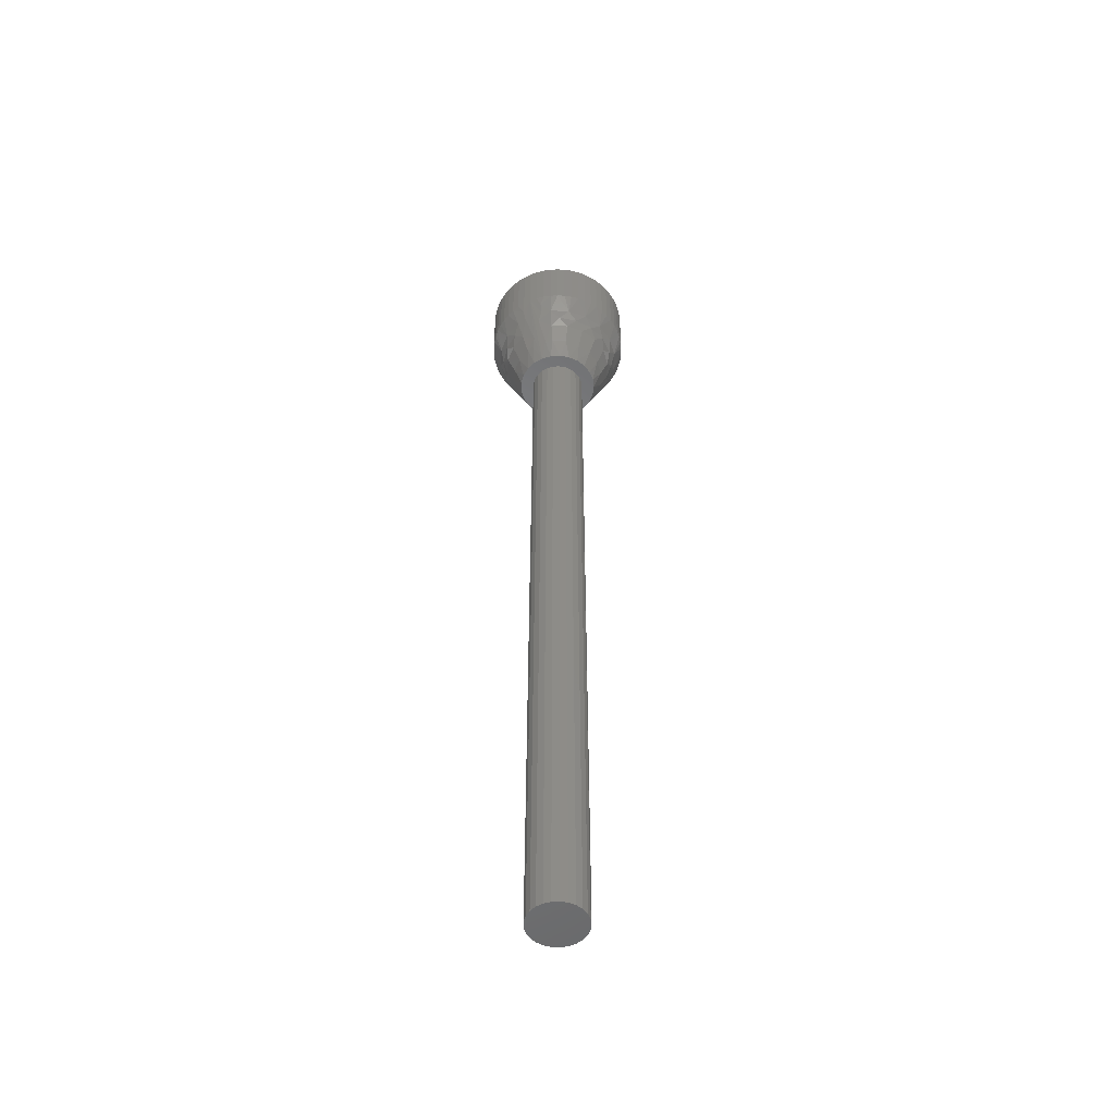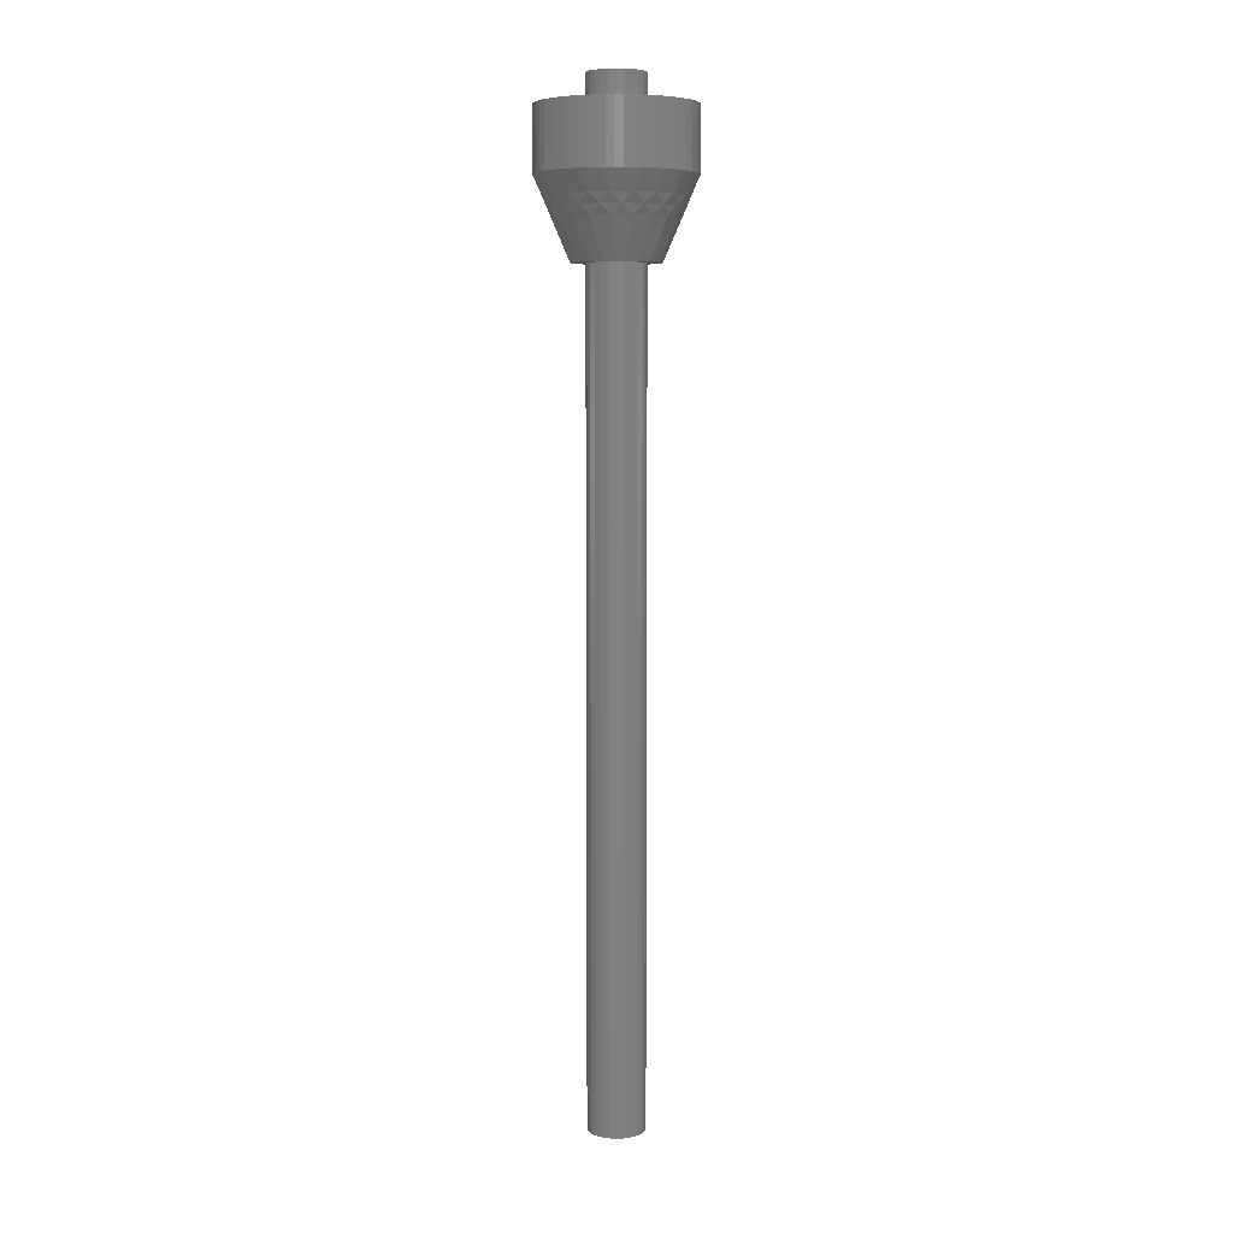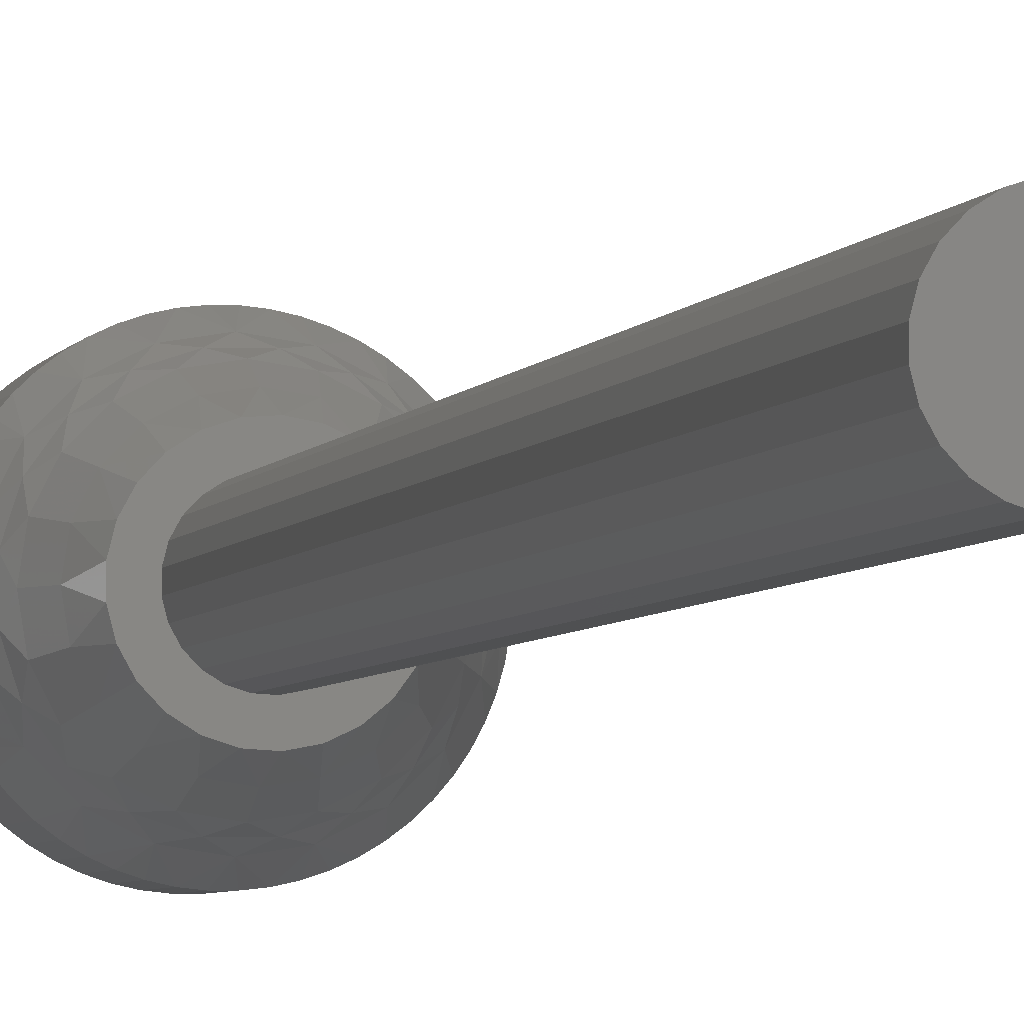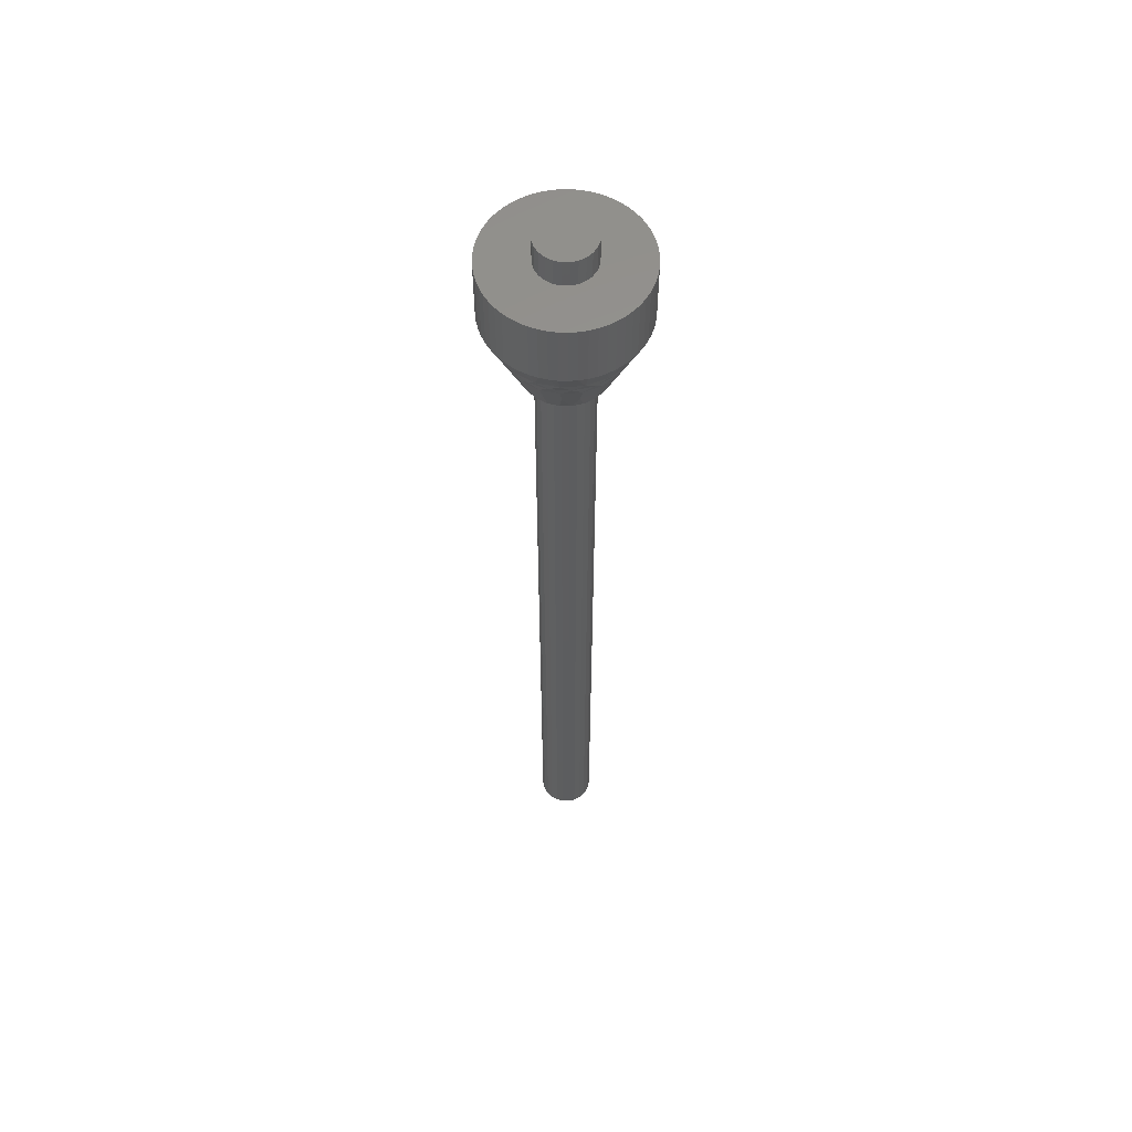
<metadata>
{"format":"stl","ext":"stl","renderer":"f3d","projection":"perspective","resolution":1024,"background":"white","views":[{"elev":-52.3,"azim":-65.2,"up":"+Z"},{"elev":7.0,"azim":-175.7,"up":"+Z"},{"elev":-3.2,"azim":169.3,"up":"+Y"},{"elev":57.8,"azim":76.3,"up":"+Z"}]}
</metadata>
<code>
# stl→obj: 324 verts, 644 faces
v 174.3 -9.048 615
v 178.1 -5.878 615
v 176.4 -7.705 615
v 179.9 -1.253 615
v 179.3 -3.681 615
v 166.9 -9.511 615
v 171.9 -9.823 615
v 169.4 -9.98 615
v 162.7 -6.845 615
v 164.6 -8.443 615
v 176.4 7.705 615
v 178.1 5.878 615
v 179.3 3.681 615
v 179.9 1.253 615
v 160.3 -2.487 615
v 161.2 -4.818 615
v 171.9 9.823 615
v 174.3 9.048 615
v 160.3 2.487 615
v 160 -2.449e-15 615
v 166.9 9.511 615
v 169.4 9.98 615
v 161.2 4.818 615
v 164.6 8.443 615
v 162.7 6.845 615
v 166.9 -9.511 905
v 164.6 -8.443 905
v 162.7 -6.845 905
v 160 -2.449e-15 905
v 160.3 2.487 905
v 161.2 -4.818 905
v 160.3 -2.487 905
v 161.2 4.818 905
v 162.7 6.845 905
v 164.6 8.443 905
v 166.9 9.511 905
v 169.4 9.98 905
v 171.9 9.823 905
v 174.3 9.048 905
v 176.4 7.705 905
v 178.1 5.878 905
v 179.3 3.681 905
v 179.9 1.253 905
v 179.9 -1.253 905
v 179.3 -3.681 905
v 178.1 -5.878 905
v 176.4 -7.705 905
v 174.3 -9.048 905
v 171.9 -9.823 905
v 169.4 -9.98 905
v 155 -3.674e-15 905
v 155.5 -3.73 905
v 182.1 -8.817 905
v 179.6 -11.56 905
v 176.4 -13.57 905
v 169.1 14.97 905
v 172.8 14.73 905
v 155.5 3.73 905
v 165.4 14.27 905
v 156.9 7.226 905
v 184.9 -1.88 905
v 183.9 -5.522 905
v 162 12.66 905
v 172.8 -14.73 905
v 159.1 10.27 905
v 184.9 1.88 905
v 169.1 -14.97 905
v 165.4 -14.27 905
v 183.9 5.522 905
v 162 -12.66 905
v 182.1 8.817 905
v 159.1 -10.27 905
v 179.6 11.56 905
v 156.9 -7.226 905
v 176.4 13.57 905
v 187.1 -5.562 912
v 177.4 -22.83 926
v 184.1 -19.42 926
v 182.6 -23.85 933
v 180 -25.08 933
v 177.2 -26.02 933
v 174.4 -26.64 933
v 184.6 -10.58 912
v 187 -12.34 919
v 170 -24 926
v 171.5 -26.96 933
v 168.5 -26.96 933
v 165.6 -26.64 933
v 180.6 -14.56 912
v 182.3 -16.99 919
v 176.5 -19.97 919
v 162.6 -22.83 926
v 162.8 -26.02 933
v 160 -25.08 933
v 157.4 -23.85 933
v 175.6 -17.12 912
v 170 -21 919
v 155.9 -19.42 926
v 154.8 -22.35 933
v 152.5 -20.58 933
v 150.4 -18.57 933
v 170 -18 912
v 163.5 -19.97 919
v 150.6 -14.11 926
v 148.5 -16.34 933
v 146.9 -13.92 933
v 145.5 -11.34 933
v 164.4 -17.12 912
v 147.2 -7.416 926
v 144.4 -8.621 933
v 159.4 -14.56 912
v 157.7 -16.99 919
v 153 -12.34 919
v 155.4 -10.58 912
v 150 -6.489 919
v 152.9 -5.562 912
v 144.8 3.989 929.5
v 143 -6.613e-15 933
v 143.2 2.919 933
v 143.6 5.804 933
v 144.4 8.621 933
v 147.2 7.416 926
v 146.3 3.754 926
v 150 6.489 919
v 150 10.21 922.5
v 153 12.34 919
v 150.6 14.11 926
v 152.2 2.816 912
v 152.9 5.562 912
v 154.1 15.91 922.5
v 155.9 19.42 926
v 157.7 16.99 919
v 159.8 20.05 922.5
v 162.6 22.83 926
v 163.5 19.97 919
v 166.5 22.22 922.5
v 170 24 926
v 170 21 919
v 173.5 22.22 922.5
v 177.4 22.83 926
v 176.5 19.97 919
v 180.2 20.05 922.5
v 182.3 16.99 919
v 184.1 19.42 926
v 185.9 15.91 922.5
v 187 12.34 919
v 189.4 14.11 926
v 190 10.21 922.5
v 192.8 7.416 926
v 190 6.489 919
v 192.2 3.52 922.5
v 194 2.939e-15 926
v 191 2.572e-15 919
v 192.2 -3.52 922.5
v 190 -6.489 919
v 192.8 -7.416 926
v 190 -10.21 922.5
v 189.4 -14.11 926
v 185.9 -15.91 922.5
v 180.2 -20.05 922.5
v 173.5 -22.22 922.5
v 166.5 -22.22 922.5
v 159.8 -20.05 922.5
v 154.1 -15.91 922.5
v 144.8 -3.989 929.5
v 143.6 -5.804 933
v 143.2 -2.919 933
v 150 -10.21 922.5
v 146.3 -3.754 926
v 152.2 -2.816 912
v 150.6 1.53 915.5
v 147.6 -1.765 922.5
v 145.5 11.34 933
v 146.9 13.92 933
v 148.5 16.34 933
v 150.4 18.57 933
v 152.5 20.58 933
v 154.8 22.35 933
v 157.4 23.85 933
v 160 25.08 933
v 162.8 26.02 933
v 165.6 26.64 933
v 155.4 10.58 912
v 168.5 26.96 933
v 171.5 26.96 933
v 174.4 26.64 933
v 159.4 14.56 912
v 177.2 26.02 933
v 180 25.08 933
v 182.6 23.85 933
v 164.4 17.12 912
v 185.2 22.35 933
v 187.5 20.58 933
v 189.6 18.57 933
v 170 18 912
v 191.5 16.34 933
v 193.1 13.92 933
v 194.5 11.34 933
v 175.6 17.12 912
v 195.6 8.621 933
v 196.4 5.804 933
v 196.8 2.919 933
v 180.6 14.56 912
v 197 -2.067e-14 933
v 196.8 -2.919 933
v 184.6 10.58 912
v 196.4 -5.804 933
v 195.6 -8.621 933
v 194.5 -11.34 933
v 187.1 5.562 912
v 193.1 -13.92 933
v 191.5 -16.34 933
v 189.6 -18.57 933
v 188 2.204e-15 912
v 187.5 -20.58 933
v 185.2 -22.35 933
v 143 -6.613e-15 955
v 143.2 2.919 955
v 143.6 5.804 955
v 144.4 8.621 955
v 145.5 11.34 955
v 146.9 13.92 955
v 148.5 16.34 955
v 150.4 18.57 955
v 152.5 20.58 955
v 154.8 22.35 955
v 157.4 23.85 955
v 160 25.08 955
v 162.8 26.02 955
v 165.6 26.64 955
v 168.5 26.96 955
v 171.5 26.96 955
v 174.4 26.64 955
v 177.2 26.02 955
v 180 25.08 955
v 182.6 23.85 955
v 185.2 22.35 955
v 187.5 20.58 955
v 189.6 18.57 955
v 191.5 16.34 955
v 193.1 13.92 955
v 194.5 11.34 955
v 195.6 8.621 955
v 196.4 5.804 955
v 196.8 2.919 955
v 197 -2.067e-14 955
v 196.8 -2.919 955
v 196.4 -5.804 955
v 195.6 -8.621 955
v 194.5 -11.34 955
v 193.1 -13.92 955
v 191.5 -16.34 955
v 189.6 -18.57 955
v 187.5 -20.58 955
v 185.2 -22.35 955
v 182.6 -23.85 955
v 180 -25.08 955
v 177.2 -26.02 955
v 174.4 -26.64 955
v 171.5 -26.96 955
v 168.5 -26.96 955
v 165.6 -26.64 955
v 162.8 -26.02 955
v 160 -25.08 955
v 157.4 -23.85 955
v 154.8 -22.35 955
v 152.5 -20.58 955
v 150.4 -18.57 955
v 148.5 -16.34 955
v 146.9 -13.92 955
v 145.5 -11.34 955
v 144.4 -8.621 955
v 143.6 -5.804 955
v 143.2 -2.919 955
v 171.9 9.823 955
v 174.3 9.048 955
v 160.3 -2.487 955
v 179.9 -1.253 955
v 179.3 -3.681 955
v 171.9 -9.823 955
v 169.4 -9.98 955
v 160 -2.449e-15 955
v 179.9 1.253 955
v 169.4 9.98 955
v 166.9 -9.511 955
v 179.3 3.681 955
v 160.3 2.487 955
v 166.9 9.511 955
v 164.6 -8.443 955
v 178.1 5.878 955
v 162.7 -6.845 955
v 161.2 4.818 955
v 176.4 7.705 955
v 164.6 8.443 955
v 161.2 -4.818 955
v 162.7 6.845 955
v 176.4 -7.705 955
v 178.1 -5.878 955
v 174.3 -9.048 955
v 171.9 -9.823 965
v 169.4 -9.98 965
v 166.9 -9.511 965
v 164.6 -8.443 965
v 160 -2.449e-15 965
v 160.3 2.487 965
v 162.7 -6.845 965
v 161.2 4.818 965
v 161.2 -4.818 965
v 162.7 6.845 965
v 160.3 -2.487 965
v 164.6 8.443 965
v 166.9 9.511 965
v 169.4 9.98 965
v 171.9 9.823 965
v 174.3 9.048 965
v 176.4 7.705 965
v 178.1 5.878 965
v 179.3 3.681 965
v 179.9 1.253 965
v 179.9 -1.253 965
v 179.3 -3.681 965
v 178.1 -5.878 965
v 176.4 -7.705 965
v 174.3 -9.048 965
f 1 2 3
f 4 5 2
f 6 1 7
f 6 7 8
f 9 6 10
f 9 2 1
f 9 4 2
f 9 1 6
f 11 12 13
f 11 13 14
f 11 14 4
f 15 9 16
f 15 4 9
f 15 11 4
f 17 18 11
f 19 15 20
f 21 22 17
f 21 17 11
f 21 11 15
f 21 15 19
f 23 21 19
f 24 21 23
f 25 24 23
f 6 8 26
f 10 26 27
f 10 27 28
f 10 6 26
f 19 29 30
f 9 10 28
f 19 20 29
f 16 28 31
f 16 31 32
f 23 30 33
f 16 9 28
f 23 33 34
f 23 19 30
f 15 32 29
f 15 16 32
f 25 34 35
f 25 23 34
f 20 15 29
f 24 25 35
f 21 35 36
f 21 24 35
f 22 36 37
f 22 21 36
f 17 37 38
f 17 22 37
f 18 38 39
f 18 17 38
f 11 39 40
f 11 40 41
f 11 18 39
f 12 11 41
f 13 41 42
f 13 42 43
f 13 12 41
f 14 13 43
f 4 14 43
f 4 43 44
f 4 44 45
f 5 4 45
f 2 45 46
f 2 5 45
f 3 46 47
f 3 2 46
f 3 47 48
f 1 48 49
f 1 3 48
f 7 1 49
f 8 49 50
f 8 50 26
f 8 7 49
f 51 32 52
f 51 29 32
f 47 53 54
f 47 54 55
f 56 57 37
f 58 30 29
f 58 33 30
f 58 29 51
f 46 53 47
f 59 36 35
f 59 37 36
f 48 47 55
f 59 56 37
f 60 33 58
f 45 61 62
f 45 62 53
f 45 53 46
f 63 59 35
f 49 55 64
f 65 34 33
f 49 48 55
f 65 35 34
f 65 33 60
f 65 63 35
f 44 66 61
f 44 61 45
f 50 64 67
f 50 67 68
f 50 49 64
f 43 66 44
f 26 50 68
f 42 69 66
f 42 66 43
f 27 68 70
f 27 26 68
f 41 71 69
f 41 69 42
f 72 28 27
f 72 27 70
f 40 71 41
f 73 71 40
f 39 73 40
f 74 31 28
f 74 28 72
f 75 73 39
f 52 31 74
f 52 32 31
f 57 75 39
f 57 38 37
f 57 39 38
f 76 62 61
f 77 78 79
f 77 79 80
f 77 80 81
f 77 81 82
f 83 76 84
f 83 62 76
f 83 53 62
f 83 54 53
f 85 77 82
f 85 82 86
f 85 86 87
f 85 87 88
f 89 83 84
f 89 55 54
f 89 84 90
f 89 54 83
f 89 90 91
f 92 85 88
f 92 88 93
f 92 93 94
f 92 94 95
f 96 64 55
f 96 55 89
f 96 89 91
f 96 91 97
f 98 92 95
f 98 95 99
f 98 99 100
f 98 100 101
f 102 97 103
f 102 64 96
f 102 67 64
f 102 96 97
f 104 98 101
f 104 101 105
f 104 105 106
f 104 106 107
f 108 67 102
f 108 68 67
f 108 70 68
f 108 102 103
f 109 104 107
f 109 107 110
f 111 103 112
f 111 108 103
f 111 70 108
f 111 112 113
f 111 72 70
f 114 113 115
f 114 111 113
f 114 72 111
f 114 74 72
f 116 114 115
f 116 74 114
f 116 52 74
f 117 118 119
f 117 119 120
f 117 120 121
f 117 121 122
f 123 117 122
f 123 122 124
f 123 118 117
f 125 126 124
f 125 122 127
f 125 124 122
f 128 129 58
f 128 58 51
f 130 127 131
f 130 132 126
f 130 126 125
f 130 125 127
f 133 131 134
f 133 130 131
f 133 135 132
f 133 132 130
f 136 134 137
f 136 133 134
f 136 135 133
f 136 138 135
f 139 138 136
f 139 137 140
f 139 136 137
f 139 141 138
f 142 143 141
f 142 140 144
f 142 139 140
f 142 141 139
f 145 146 143
f 145 143 142
f 145 142 144
f 145 144 147
f 148 147 149
f 148 146 145
f 148 145 147
f 148 150 146
f 151 149 152
f 151 153 150
f 151 148 149
f 151 150 148
f 154 155 153
f 154 152 156
f 154 153 151
f 154 151 152
f 157 156 158
f 157 84 155
f 157 154 156
f 157 155 154
f 159 158 78
f 159 84 157
f 159 90 84
f 159 157 158
f 160 78 77
f 160 159 78
f 160 90 159
f 160 91 90
f 161 160 77
f 161 77 85
f 161 91 160
f 161 97 91
f 162 103 97
f 162 161 85
f 162 97 161
f 162 85 92
f 163 112 103
f 163 92 98
f 163 103 162
f 163 162 92
f 164 163 98
f 164 98 104
f 164 112 163
f 164 113 112
f 165 109 110
f 165 110 166
f 165 166 167
f 165 167 118
f 168 104 109
f 168 115 113
f 168 109 115
f 168 164 104
f 168 113 164
f 169 109 165
f 169 165 118
f 170 116 115
f 170 52 116
f 170 51 52
f 171 124 129
f 171 118 123
f 171 123 124
f 171 128 51
f 171 129 128
f 171 51 118
f 172 109 169
f 172 118 51
f 172 169 118
f 172 51 170
f 172 115 109
f 172 170 115
f 122 121 173
f 127 173 174
f 127 174 175
f 127 175 176
f 127 122 173
f 131 176 177
f 131 177 178
f 131 178 179
f 131 127 176
f 129 60 58
f 134 179 180
f 134 180 181
f 134 181 182
f 134 131 179
f 183 124 126
f 183 129 124
f 183 65 60
f 183 60 129
f 137 182 184
f 137 184 185
f 137 185 186
f 137 134 182
f 187 126 132
f 187 65 183
f 187 183 126
f 187 63 65
f 140 186 188
f 140 188 189
f 140 189 190
f 140 137 186
f 191 63 187
f 191 132 135
f 191 187 132
f 191 59 63
f 191 56 59
f 191 135 138
f 144 190 192
f 144 192 193
f 144 193 194
f 144 140 190
f 195 56 191
f 195 57 56
f 195 138 141
f 195 191 138
f 147 194 196
f 147 196 197
f 147 197 198
f 147 144 194
f 199 57 195
f 199 195 141
f 199 75 57
f 149 147 198
f 149 198 200
f 149 200 201
f 149 201 202
f 203 143 146
f 203 141 143
f 203 199 141
f 203 73 75
f 203 75 199
f 152 202 204
f 152 204 205
f 152 149 202
f 206 73 203
f 206 203 146
f 206 71 73
f 206 69 71
f 156 205 207
f 156 207 208
f 156 208 209
f 156 152 205
f 210 69 206
f 210 66 69
f 210 146 150
f 210 206 146
f 158 209 211
f 158 211 212
f 158 212 213
f 158 156 209
f 214 153 155
f 214 66 210
f 214 150 153
f 214 210 150
f 214 61 66
f 78 213 215
f 78 215 216
f 78 216 79
f 78 158 213
f 76 214 155
f 76 61 214
f 76 155 84
f 118 217 218
f 119 218 219
f 119 118 218
f 120 119 219
f 121 219 220
f 121 220 221
f 121 120 219
f 173 121 221
f 174 221 222
f 174 173 221
f 175 222 223
f 175 174 222
f 176 223 224
f 176 175 223
f 177 224 225
f 177 176 224
f 178 225 226
f 178 226 227
f 178 177 225
f 179 178 227
f 180 227 228
f 180 228 229
f 180 179 227
f 181 180 229
f 182 229 230
f 182 230 231
f 182 181 229
f 184 182 231
f 185 231 232
f 185 232 233
f 185 184 231
f 186 185 233
f 188 233 234
f 188 186 233
f 189 234 235
f 189 188 234
f 190 235 236
f 190 236 237
f 190 189 235
f 192 190 237
f 193 192 237
f 193 237 238
f 194 193 238
f 194 238 239
f 196 194 239
f 196 239 240
f 196 240 241
f 197 196 241
f 198 197 241
f 198 241 242
f 200 242 243
f 200 198 242
f 201 243 244
f 201 244 245
f 201 200 243
f 202 201 245
f 204 245 246
f 204 202 245
f 205 246 247
f 205 247 248
f 205 204 246
f 207 205 248
f 208 248 249
f 208 207 248
f 209 249 250
f 209 208 249
f 211 250 251
f 211 251 252
f 211 209 250
f 212 211 252
f 213 252 253
f 213 253 254
f 213 212 252
f 215 213 254
f 216 254 255
f 216 215 254
f 79 255 256
f 79 256 257
f 79 216 255
f 80 79 257
f 81 257 258
f 81 80 257
f 82 258 259
f 82 81 258
f 86 259 260
f 86 82 259
f 87 260 261
f 87 86 260
f 88 87 261
f 88 261 262
f 93 88 262
f 93 262 263
f 94 93 263
f 94 263 264
f 94 264 265
f 95 94 265
f 99 95 265
f 99 265 266
f 99 266 267
f 100 99 267
f 101 100 267
f 101 267 268
f 105 101 268
f 105 268 269
f 105 269 270
f 106 105 270
f 107 106 270
f 107 270 271
f 110 107 271
f 110 271 272
f 110 272 273
f 166 110 273
f 167 166 273
f 167 273 274
f 118 167 274
f 118 274 217
f 275 276 234
f 272 277 273
f 247 246 278
f 248 247 278
f 275 234 233
f 279 248 278
f 260 280 281
f 261 260 281
f 262 261 281
f 277 282 274
f 273 277 274
f 278 246 283
f 275 233 232
f 245 244 283
f 246 245 283
f 284 275 232
f 263 262 285
f 274 282 217
f 264 263 285
f 265 264 285
f 284 232 231
f 262 281 285
f 283 244 286
f 242 241 286
f 243 242 286
f 244 243 286
f 217 282 218
f 282 287 218
f 284 231 230
f 288 284 230
f 266 265 289
f 267 266 289
f 265 285 289
f 218 287 219
f 241 240 290
f 286 241 290
f 290 240 239
f 288 230 229
f 267 289 291
f 219 287 220
f 287 292 220
f 267 291 268
f 288 229 228
f 290 239 293
f 220 292 221
f 288 228 227
f 293 239 238
f 294 288 227
f 221 292 222
f 268 291 269
f 294 227 226
f 291 295 269
f 276 293 237
f 222 292 223
f 293 238 237
f 292 296 223
f 294 226 225
f 296 294 225
f 223 296 224
f 296 225 224
f 269 295 270
f 254 253 297
f 255 254 297
f 276 237 236
f 297 253 298
f 252 251 298
f 253 252 298
f 255 297 299
f 256 255 299
f 257 256 299
f 258 257 299
f 270 295 271
f 249 248 279
f 276 236 235
f 250 249 279
f 298 251 279
f 251 250 279
f 295 277 272
f 259 258 280
f 260 259 280
f 271 295 272
f 276 235 234
f 258 299 280
f 281 300 301
f 285 281 301
f 285 301 302
f 289 285 302
f 289 302 303
f 287 304 305
f 289 303 306
f 287 282 304
f 291 289 306
f 292 305 307
f 292 287 305
f 295 291 306
f 295 306 308
f 296 307 309
f 296 292 307
f 277 295 308
f 277 308 310
f 277 310 304
f 282 277 304
f 294 309 311
f 294 296 309
f 288 311 312
f 288 294 311
f 284 312 313
f 284 313 314
f 284 288 312
f 275 284 314
f 276 314 315
f 276 275 314
f 293 315 316
f 293 316 317
f 293 276 315
f 290 293 317
f 286 317 318
f 286 290 317
f 283 286 318
f 283 318 319
f 278 283 319
f 278 319 320
f 279 278 320
f 279 320 321
f 298 279 321
f 298 321 322
f 297 298 322
f 297 322 323
f 299 297 323
f 299 323 324
f 299 324 300
f 280 299 300
f 281 280 300
f 323 322 324
f 322 321 320
f 300 324 302
f 301 300 302
f 303 302 306
f 324 322 306
f 322 320 306
f 302 324 306
f 318 317 316
f 319 318 316
f 320 319 316
f 308 306 310
f 306 320 310
f 320 316 310
f 316 315 314
f 304 310 305
f 314 313 312
f 316 314 312
f 310 316 312
f 305 310 312
f 305 312 307
f 307 312 311
f 307 311 309

</code>
